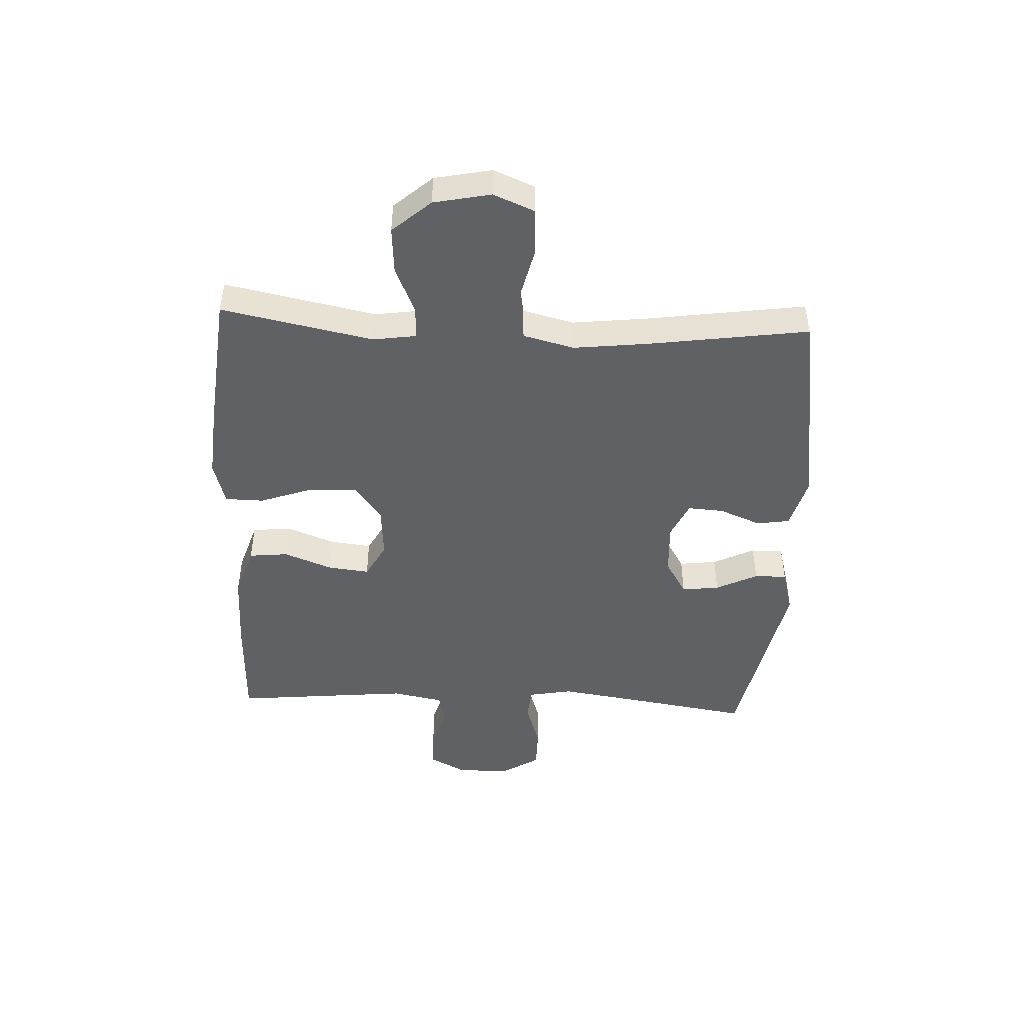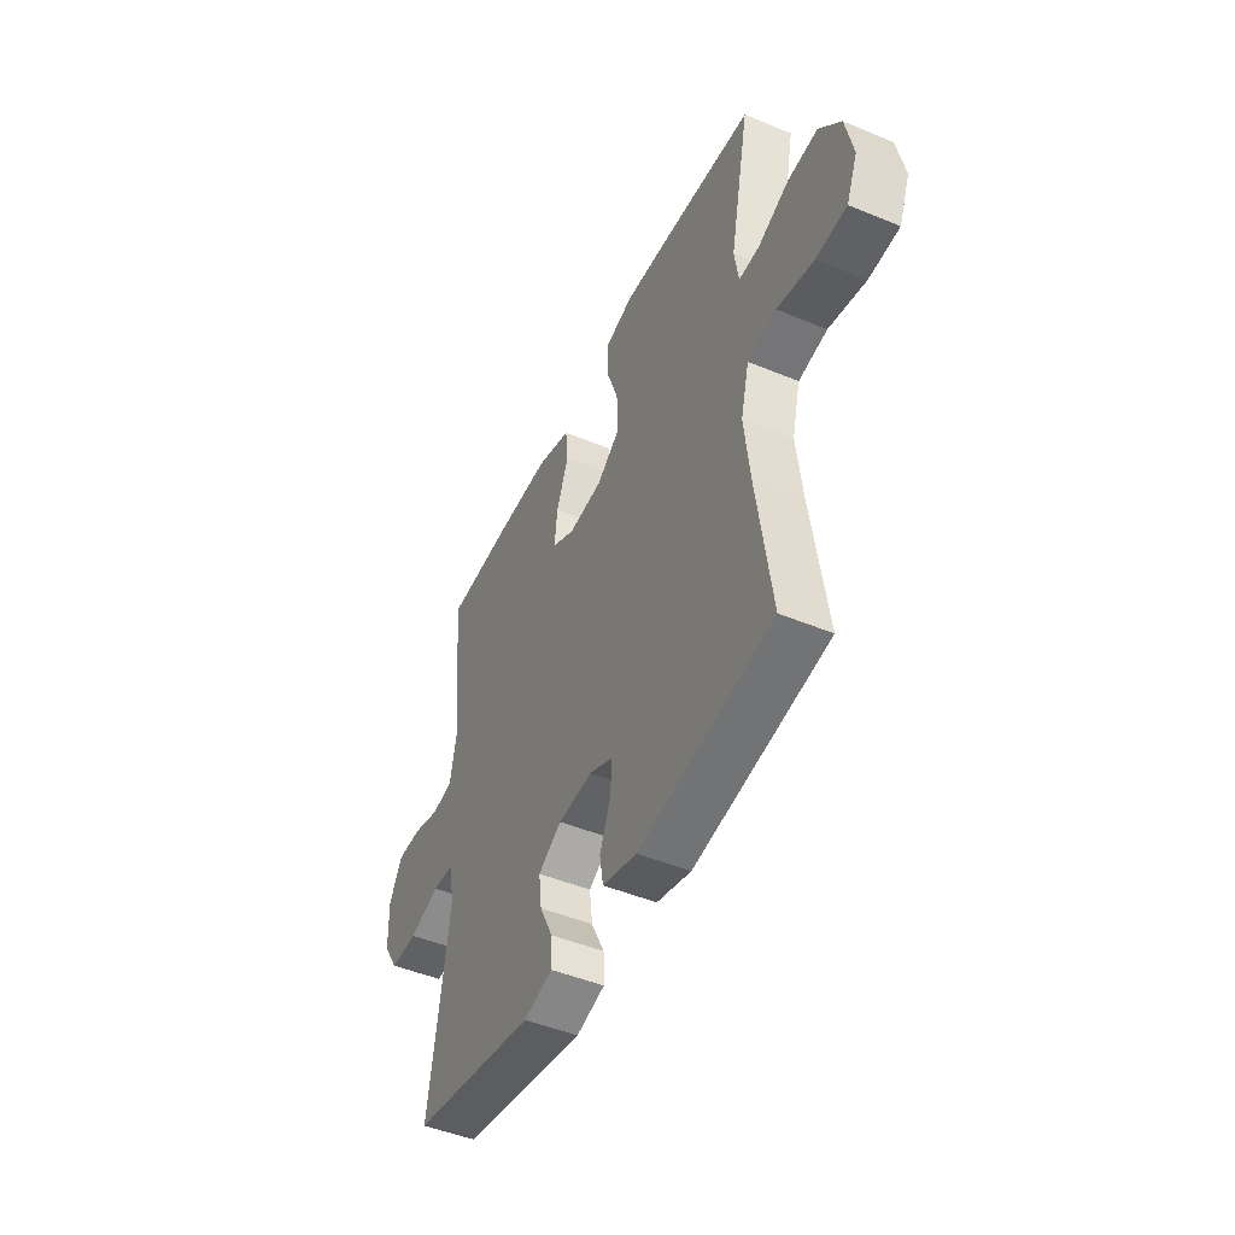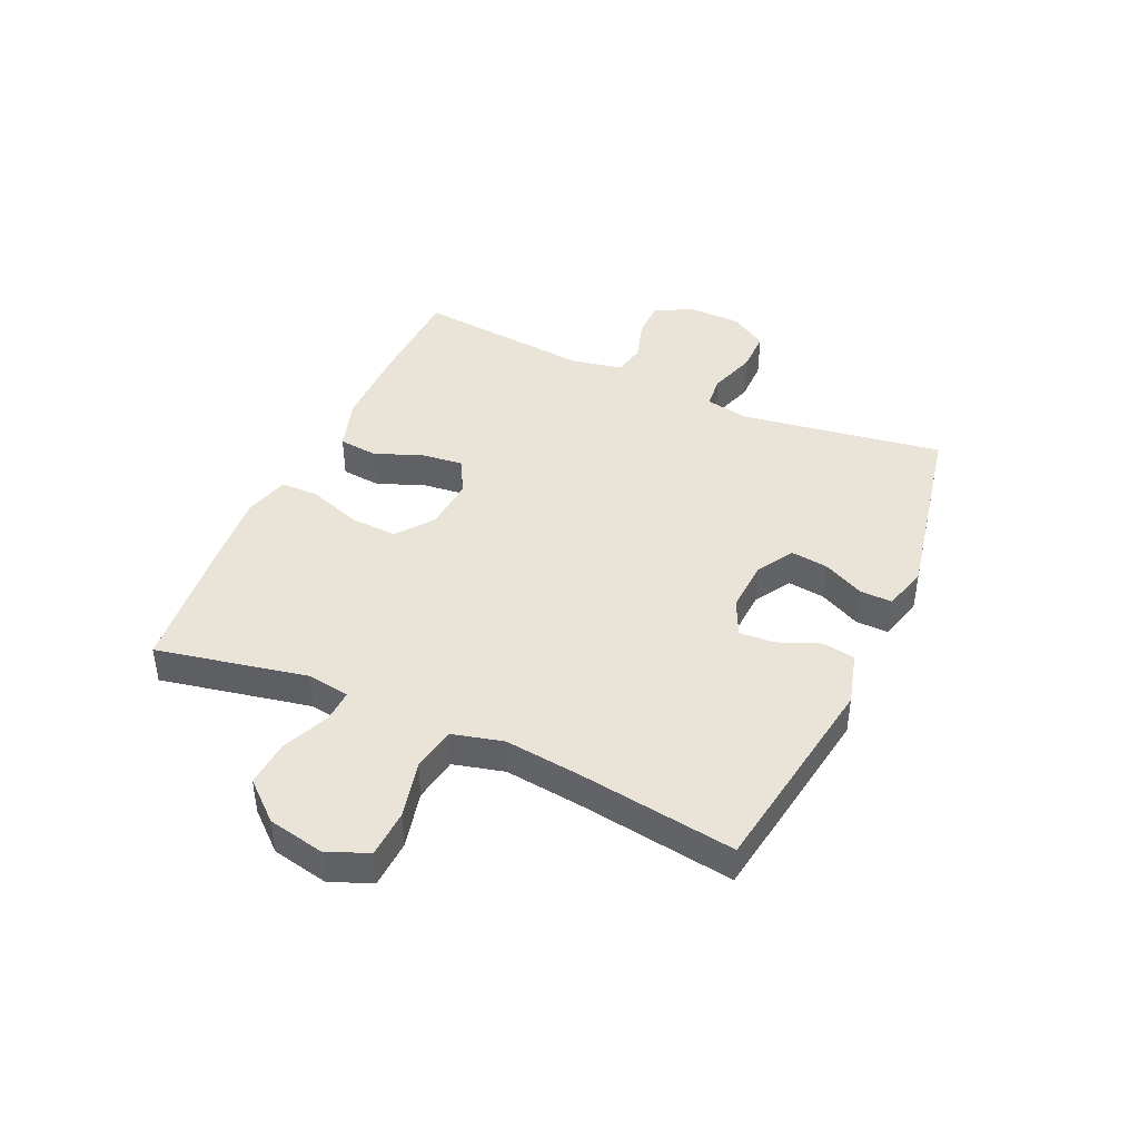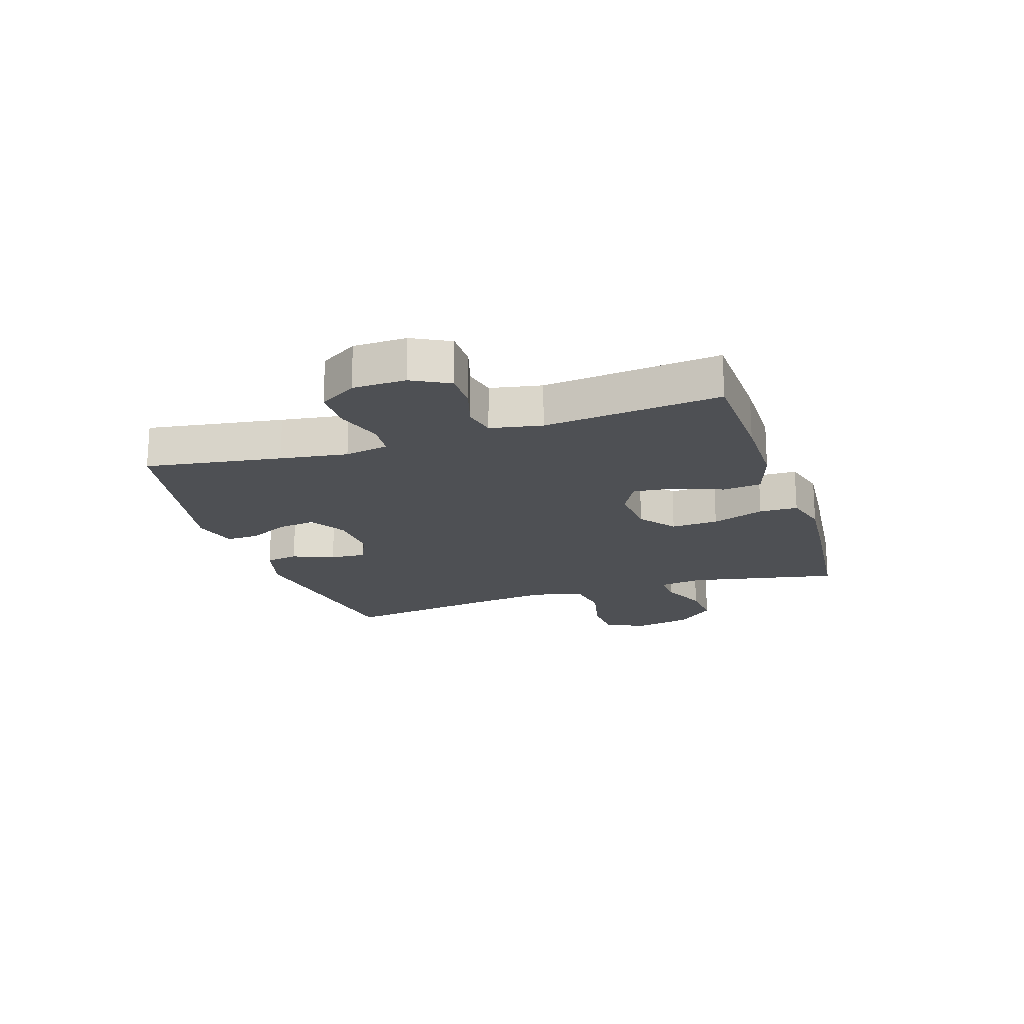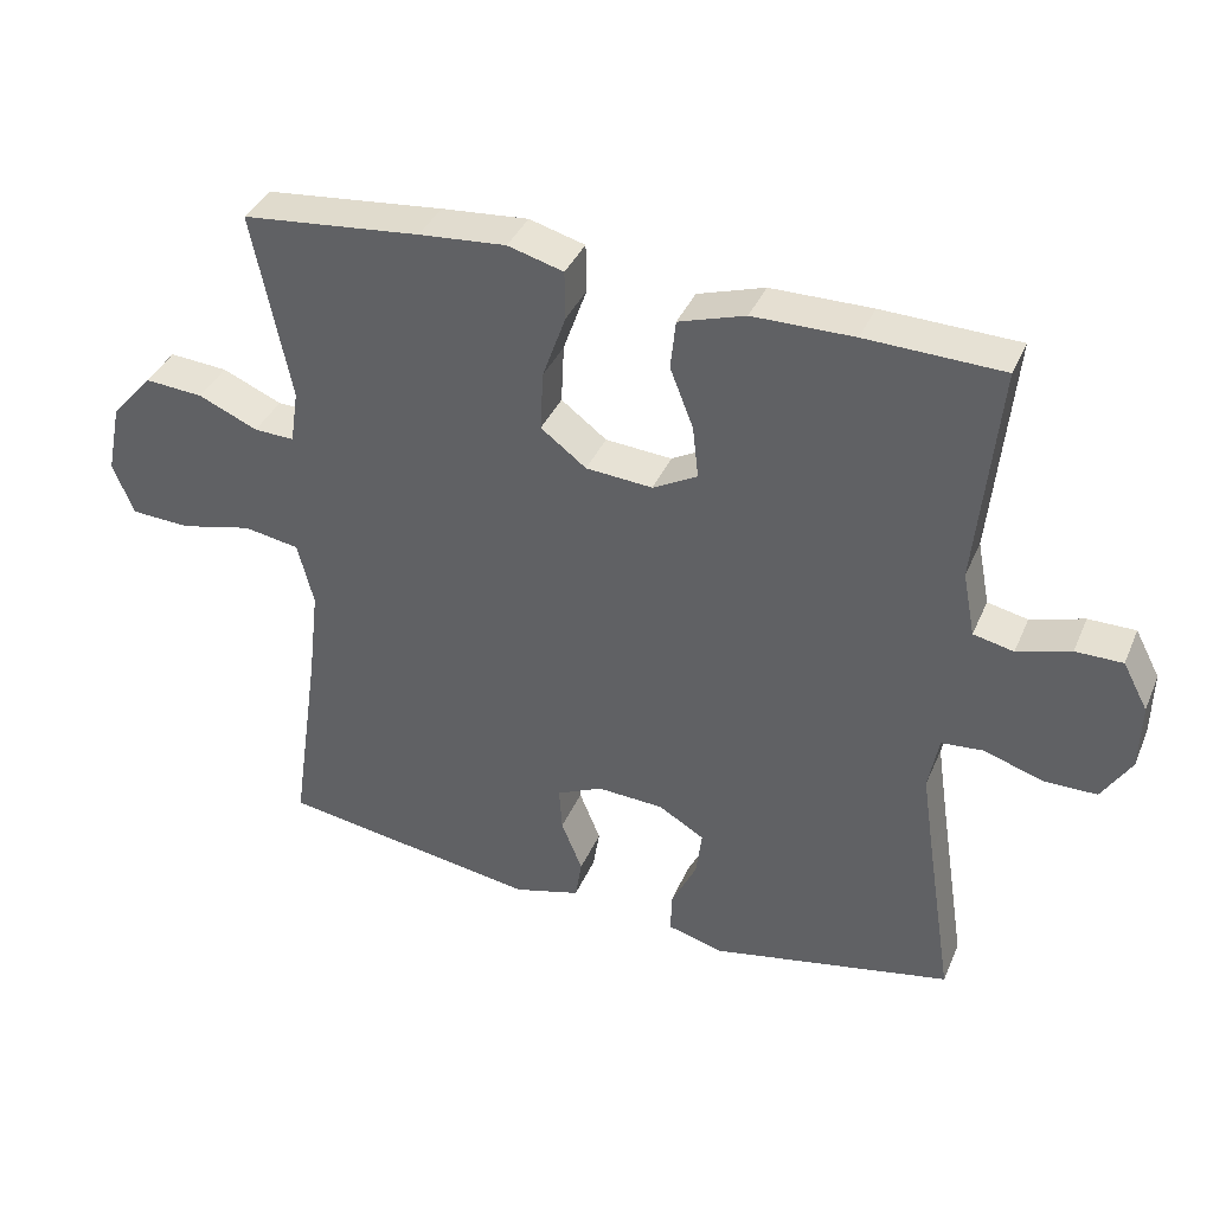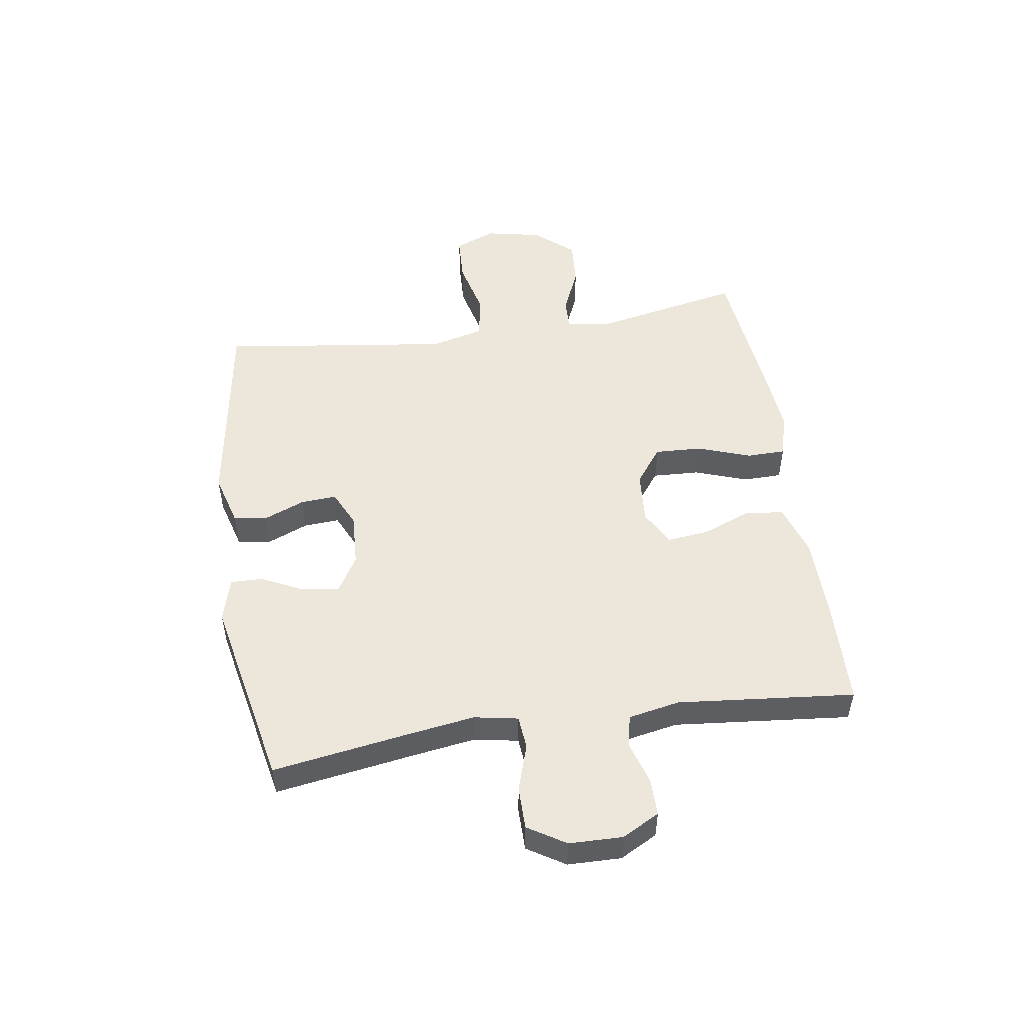
<metadata>
{"format":"obj","ext":"obj","renderer":"f3d","projection":"perspective","resolution":1024,"background":"white","views":[{"elev":-46.4,"azim":87.3,"up":"+Y"},{"elev":-47.5,"azim":64.9,"up":"+Z"},{"elev":43.0,"azim":114.3,"up":"+Y"},{"elev":-18.9,"azim":-71.9,"up":"+Y"},{"elev":37.8,"azim":-158.5,"up":"+Z"},{"elev":50.6,"azim":-98.7,"up":"+Y"}]}
</metadata>
<code>
v -0.5 0.07 0.5
v -0.314 0.07 0.506
v -0.176 0.07 0.505
v -0.085 0.07 0.476
v -0.078 0.07 0.409
v -0.11 0.07 0.327
v -0.118 0.07 0.256
v -0.057 0.07 0.223
v 0.034 0.07 0.23
v 0.096 0.07 0.277
v 0.092 0.07 0.358
v 0.06 0.07 0.448
v 0.061 0.07 0.514
v 0.137 0.07 0.535
v 0.256 0.07 0.525
v 0.5 0.07 0.5
v 0.448 0.07 0.242
v 0.459 0.07 0.169
v 0.514 0.07 0.171
v 0.595 0.07 0.206
v 0.675 0.07 0.212
v 0.732 0.07 0.147
v 0.752 0.07 0.05
v 0.723 0.07 -0.02
v 0.642 0.07 -0.024
v 0.544 0.07 -0.001
v 0.468 0.07 -0.014
v 0.446 0.07 -0.101
v 0.461 0.07 -0.23
v 0.5 0.07 -0.5
v 0.145 0.07 -0.555
v 0.054 0.07 -0.53
v 0.045 0.07 -0.474
v 0.074 0.07 -0.403
v 0.078 0.07 -0.342
v 0.015 0.07 -0.313
v -0.076 0.07 -0.318
v -0.138 0.07 -0.355
v -0.13 0.07 -0.419
v -0.095 0.07 -0.49
v -0.094 0.07 -0.545
v -0.17 0.07 -0.566
v -0.5 0.07 -0.5
v -0.464 0.07 -0.268
v -0.447 0.07 -0.153
v -0.461 0.07 -0.078
v -0.518 0.07 -0.073
v -0.598 0.07 -0.099
v -0.671 0.07 -0.099
v -0.711 0.07 -0.035
v -0.713 0.07 0.056
v -0.679 0.07 0.12
v -0.615 0.07 0.12
v -0.542 0.07 0.098
v -0.487 0.07 0.11
v -0.47 0.07 0.198
v -0.5 0 0.5
v -0.314 0 0.506
v -0.176 0 0.505
v -0.085 0 0.476
v -0.078 0 0.409
v -0.11 0 0.327
v -0.118 0 0.256
v -0.057 0 0.223
v 0.034 0 0.23
v 0.096 0 0.277
v 0.092 0 0.358
v 0.06 0 0.448
v 0.061 0 0.514
v 0.137 0 0.535
v 0.256 0 0.525
v 0.5 0 0.5
v 0.448 0 0.242
v 0.459 0 0.169
v 0.514 0 0.171
v 0.595 0 0.206
v 0.675 0 0.212
v 0.732 0 0.147
v 0.752 0 0.05
v 0.723 0 -0.02
v 0.642 0 -0.024
v 0.544 0 -0.001
v 0.468 0 -0.014
v 0.446 0 -0.101
v 0.461 0 -0.23
v 0.5 0 -0.5
v 0.145 0 -0.555
v 0.054 0 -0.53
v 0.045 0 -0.474
v 0.074 0 -0.403
v 0.078 0 -0.342
v 0.015 0 -0.313
v -0.076 0 -0.318
v -0.138 0 -0.355
v -0.13 0 -0.419
v -0.095 0 -0.49
v -0.094 0 -0.545
v -0.17 0 -0.566
v -0.5 0 -0.5
v -0.464 0 -0.268
v -0.447 0 -0.153
v -0.461 0 -0.078
v -0.518 0 -0.073
v -0.598 0 -0.099
v -0.671 0 -0.099
v -0.711 0 -0.035
v -0.713 0 0.056
v -0.679 0 0.12
v -0.615 0 0.12
v -0.542 0 0.098
v -0.487 0 0.11
v -0.47 0 0.198
f 52 53 54
f 51 52 54
f 50 51 54
f 49 50 54
f 48 49 54
f 47 48 54
f 46 47 54 55
f 45 46 55 56
f 42 43 44
f 41 42 44
f 40 41 44
f 39 40 44
f 38 39 44 45
f 37 38 45 56
f 32 33 34
f 31 32 34
f 30 31 34
f 29 30 34
f 28 29 34 35
f 27 28 35 36
f 24 25 26
f 23 24 26
f 22 23 26
f 21 22 26
f 20 21 26
f 19 20 26
f 18 19 26 27
f 36 37 56
f 27 36 56
f 18 27 56
f 17 18 56
f 15 16 17
f 14 15 17
f 13 14 17
f 12 13 17
f 11 12 17
f 4 5 6
f 3 4 6
f 2 3 6
f 1 2 6
f 56 1 6
f 56 6 7
f 10 11 17
f 9 10 17
f 8 9 17
f 8 17 56
f 7 8 56
f 110 109 108
f 110 108 107
f 110 107 106
f 110 106 105
f 110 105 104
f 110 104 103
f 111 110 103 102
f 112 111 102 101
f 100 99 98
f 100 98 97
f 100 97 96
f 100 96 95
f 101 100 95 94
f 112 101 94 93
f 90 89 88
f 90 88 87
f 90 87 86
f 90 86 85
f 91 90 85 84
f 92 91 84 83
f 82 81 80
f 82 80 79
f 82 79 78
f 82 78 77
f 82 77 76
f 82 76 75
f 83 82 75 74
f 112 93 92
f 112 92 83
f 112 83 74
f 112 74 73
f 73 72 71
f 73 71 70
f 73 70 69
f 73 69 68
f 73 68 67
f 62 61 60
f 62 60 59
f 62 59 58
f 62 58 57
f 62 57 112
f 63 62 112
f 73 67 66
f 73 66 65
f 73 65 64
f 112 73 64
f 112 64 63
f 1 57 58 2
f 2 58 59 3
f 3 59 60 4
f 4 60 61 5
f 5 61 62 6
f 6 62 63 7
f 7 63 64 8
f 8 64 65 9
f 9 65 66 10
f 10 66 67 11
f 11 67 68 12
f 12 68 69 13
f 13 69 70 14
f 14 70 71 15
f 15 71 72 16
f 16 72 73 17
f 17 73 74 18
f 18 74 75 19
f 19 75 76 20
f 20 76 77 21
f 21 77 78 22
f 22 78 79 23
f 23 79 80 24
f 24 80 81 25
f 25 81 82 26
f 26 82 83 27
f 27 83 84 28
f 28 84 85 29
f 29 85 86 30
f 30 86 87 31
f 31 87 88 32
f 32 88 89 33
f 33 89 90 34
f 34 90 91 35
f 35 91 92 36
f 36 92 93 37
f 37 93 94 38
f 38 94 95 39
f 39 95 96 40
f 40 96 97 41
f 41 97 98 42
f 42 98 99 43
f 43 99 100 44
f 44 100 101 45
f 45 101 102 46
f 46 102 103 47
f 47 103 104 48
f 48 104 105 49
f 49 105 106 50
f 50 106 107 51
f 51 107 108 52
f 52 108 109 53
f 53 109 110 54
f 54 110 111 55
f 55 111 112 56
f 56 112 57 1

</code>
